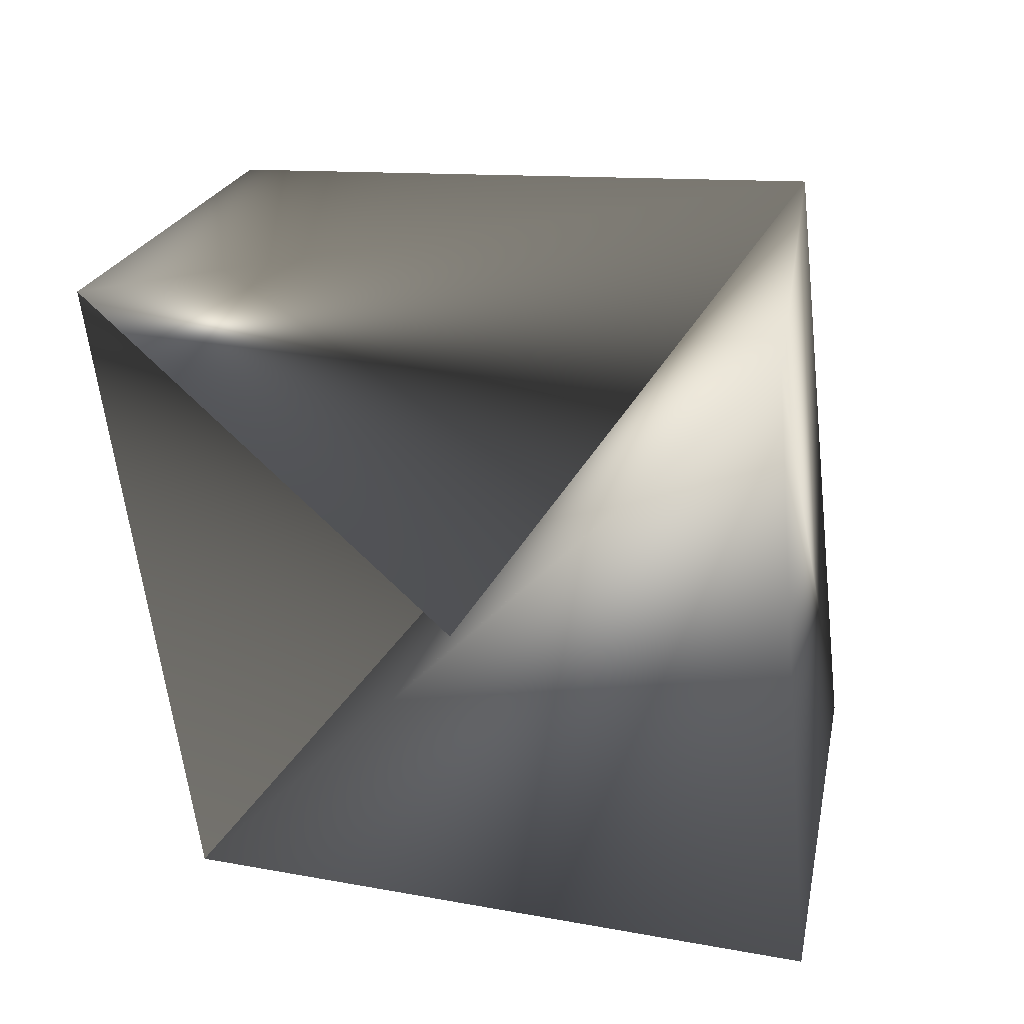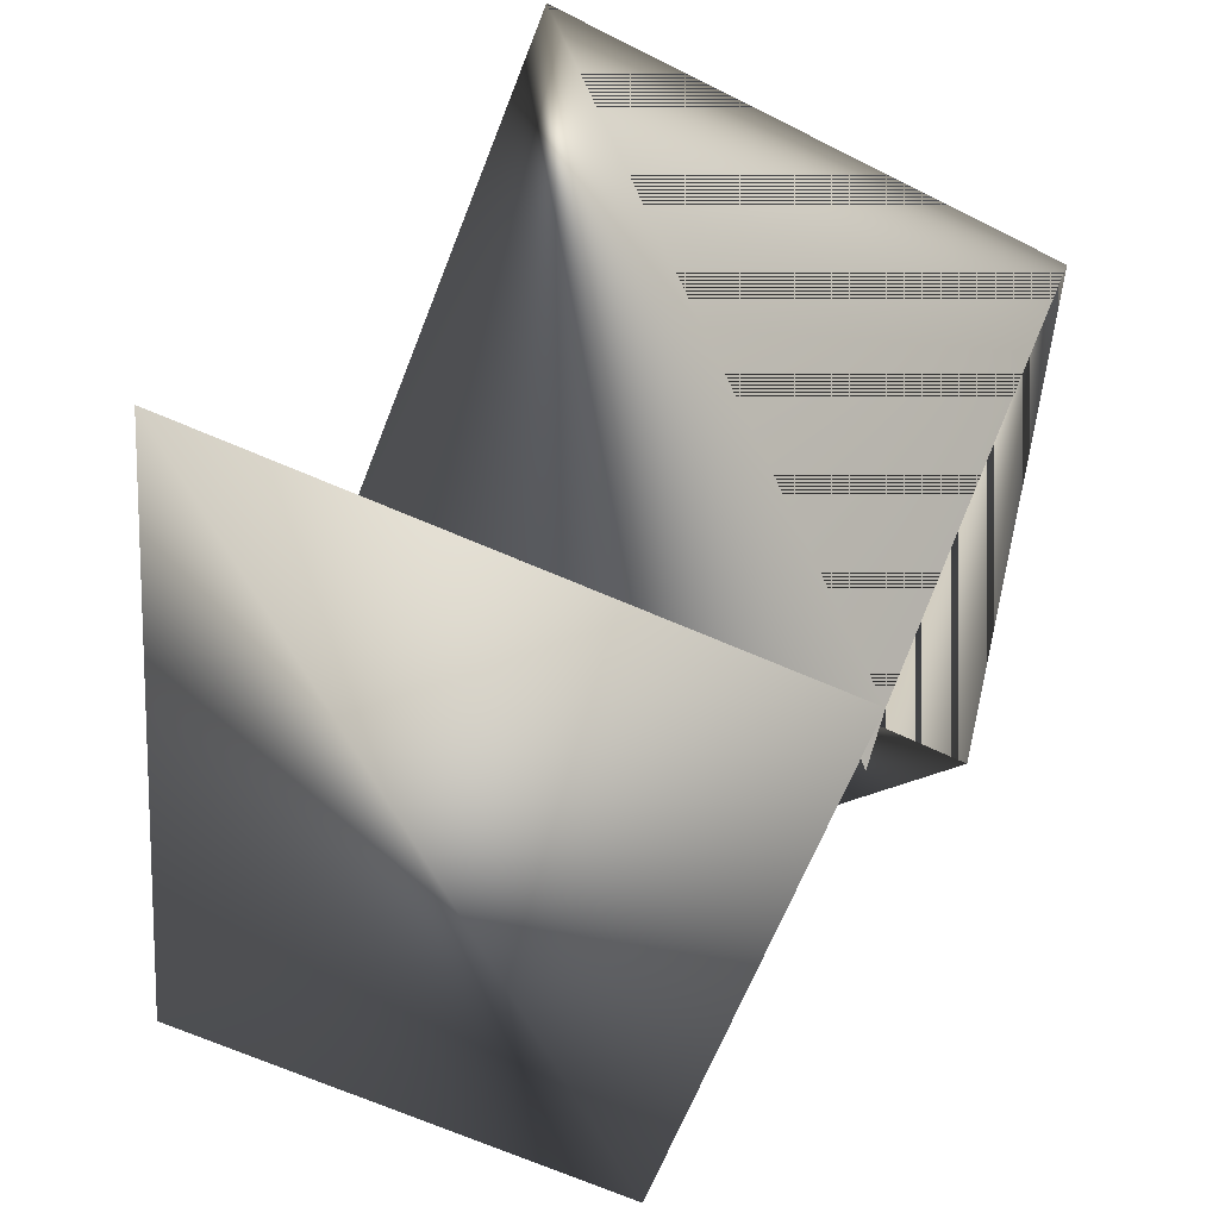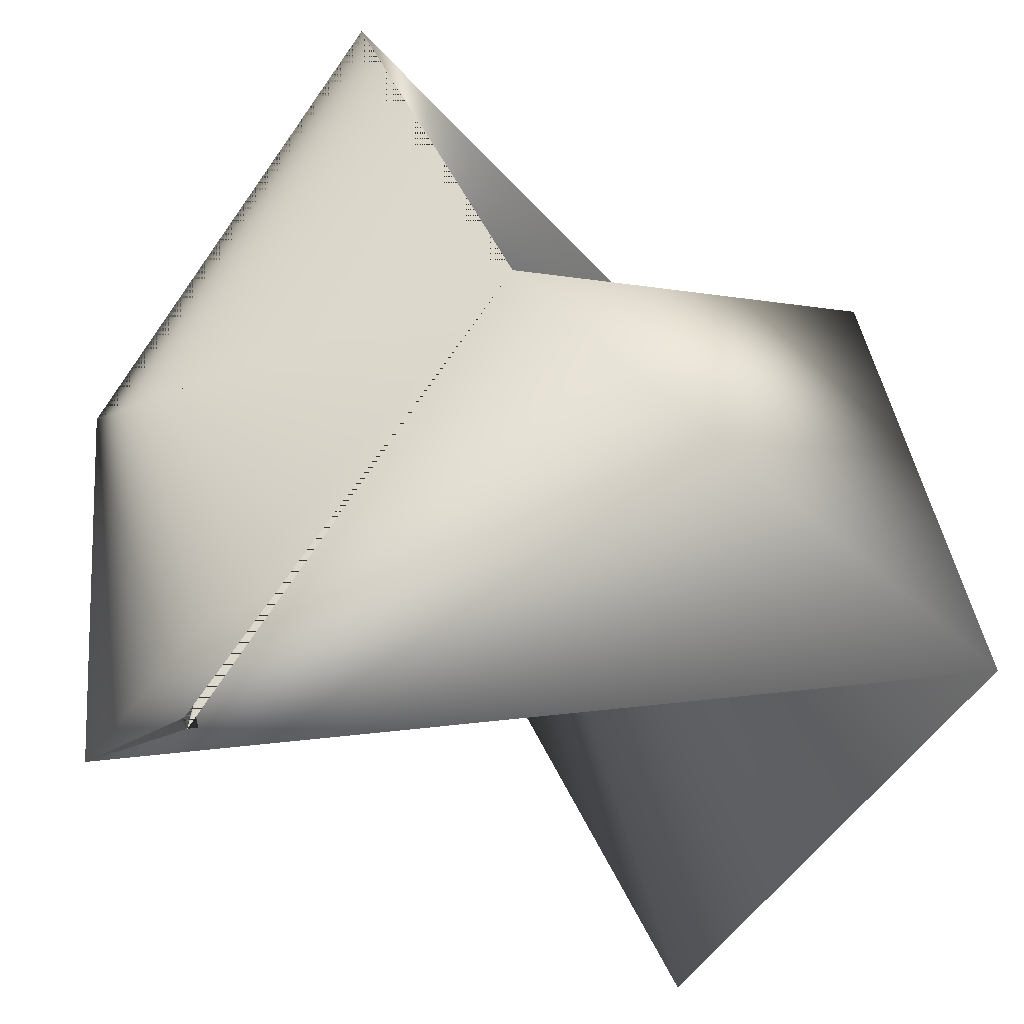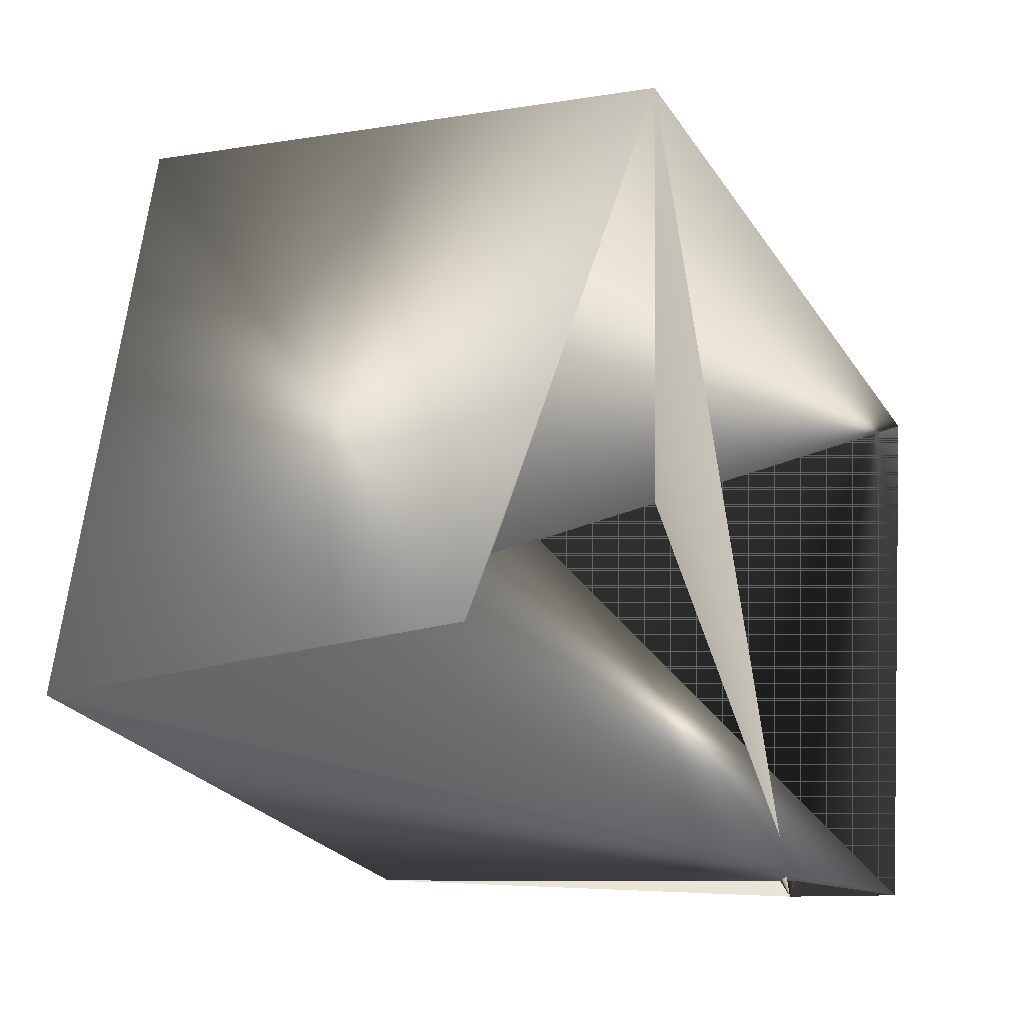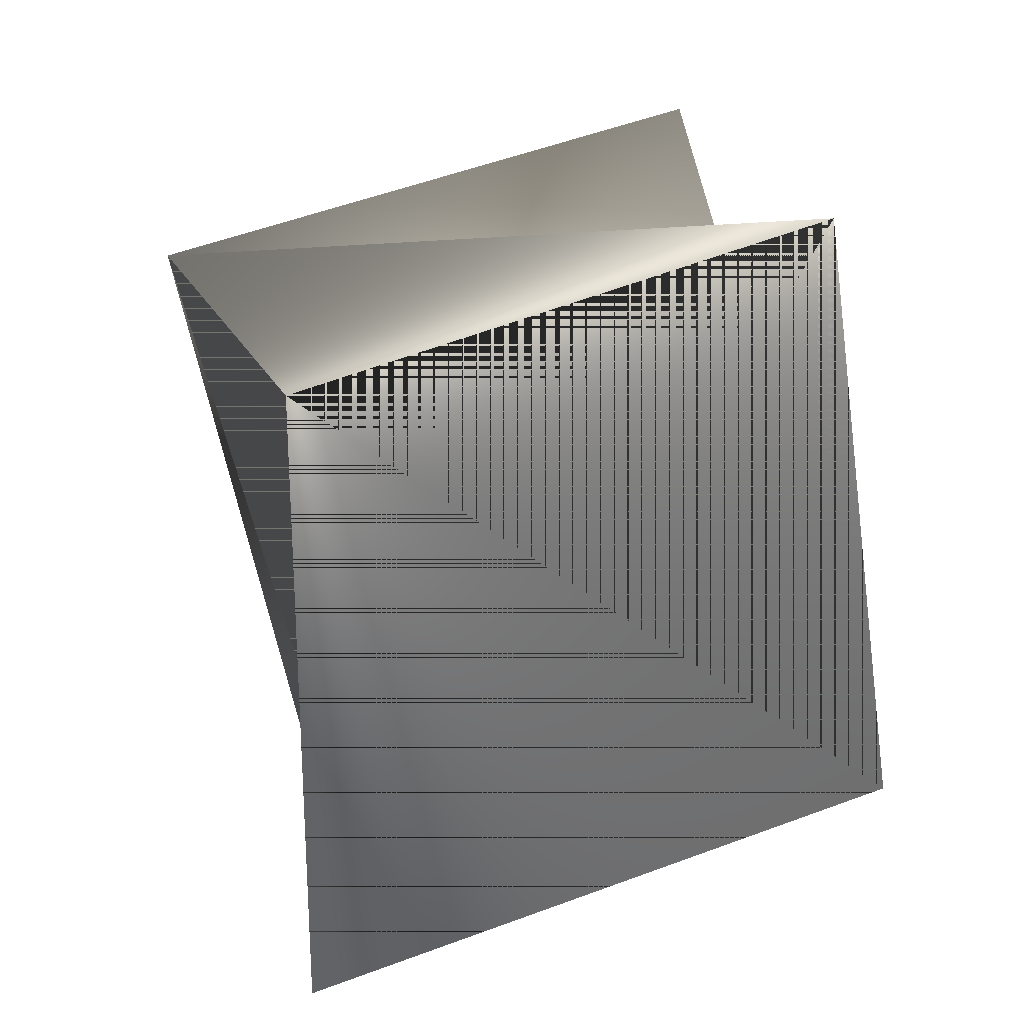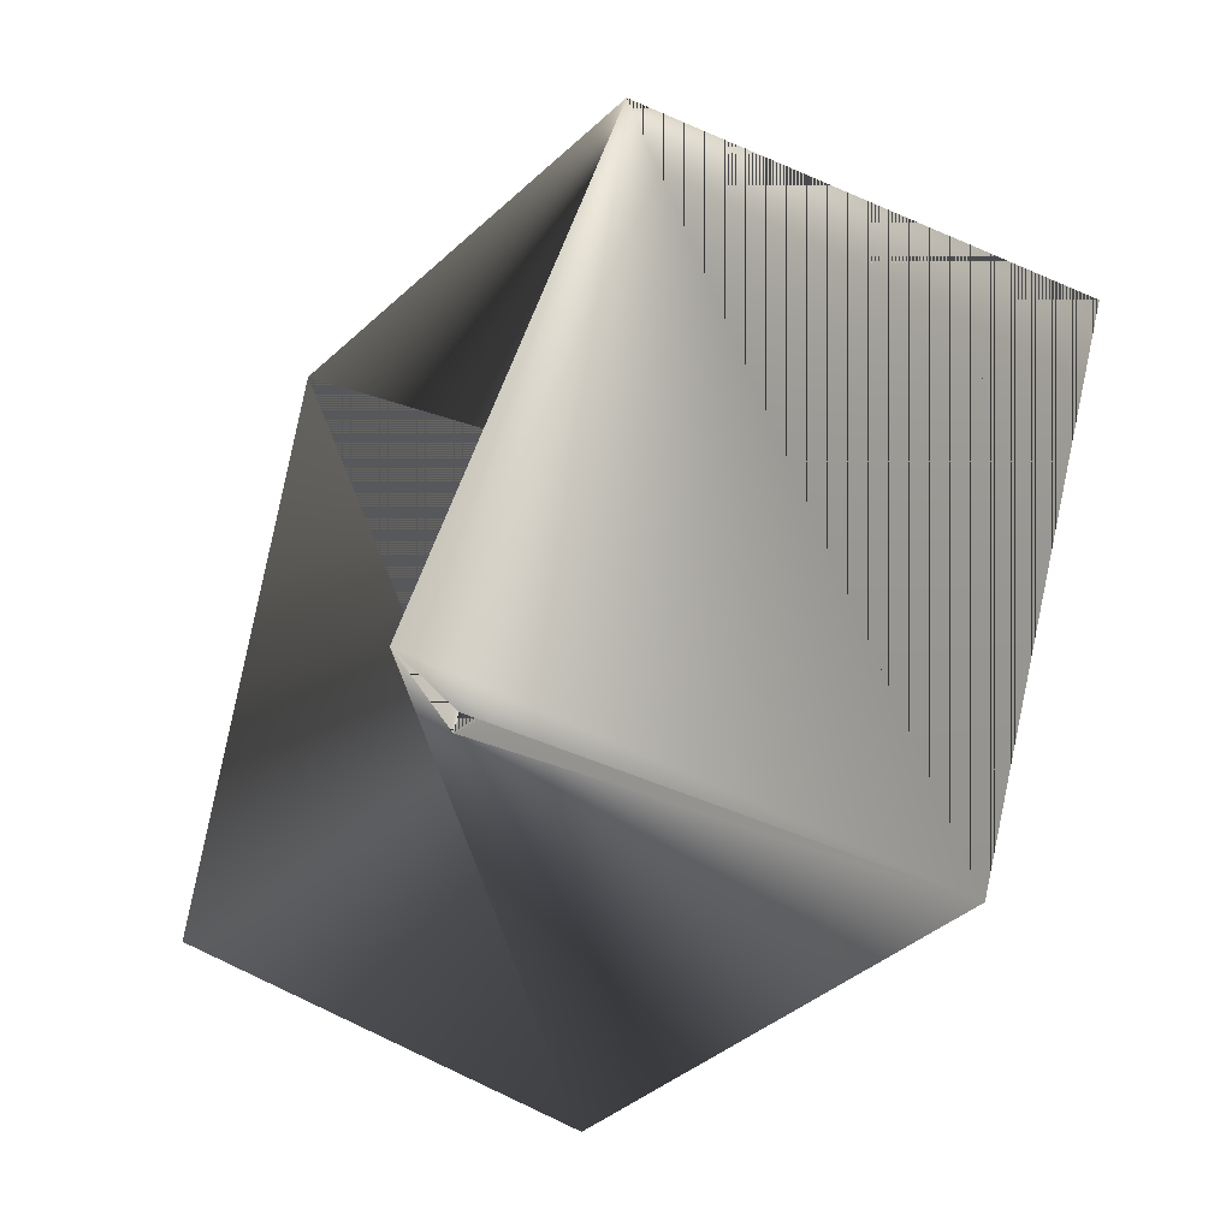
<metadata>
{"format":"obj","ext":"obj","renderer":"f3d","projection":"perspective","resolution":1024,"background":"white","views":[{"elev":36.3,"azim":134.6,"up":"+Y"},{"elev":44.5,"azim":-125.5,"up":"+Y"},{"elev":-57.6,"azim":84.6,"up":"+Y"},{"elev":-32.0,"azim":-115.1,"up":"+Y"},{"elev":13.7,"azim":18.9,"up":"+Y"},{"elev":50.7,"azim":16.7,"up":"+Z"}]}
</metadata>
<code>
v -0.3152 0.3365 0.6226
v -0.3194 0.4124 0.6431
v -0.2605 0.3546 0.5892
v -0.3213 0.3365 0.6345
v -0.3649 0.4174 0.5794
v -0.2648 0.4306 0.6097
v -0.3061 0.3482 0.5256
v -0.3547 0.3414 0.559
v -0.3042 0.4355 0.5341
f 1 2 3
f 1 2 4
f 1 4 2
f 1 5 6
f 1 3 6
f 1 6 5
f 1 6 2
f 1 2 6
f 1 3 6
f 1 6 2
f 1 6 3
f 2 4 3
f 2 4 7
f 2 7 4
f 2 3 4
f 2 6 3
f 2 5 3
f 2 3 6
f 2 3 6
f 2 6 3
f 2 6 5
f 2 5 6
f 2 3 7
f 2 6 3
f 2 7 5
f 8 5 7
f 8 9 5
f 8 7 9
f 8 5 6
f 8 6 7
f 8 7 5
f 4 9 3
f 4 7 9
f 4 3 7
f 5 9 3
f 5 3 6
f 5 6 3
f 5 7 6
f 3 9 7
f 3 9 7

</code>
